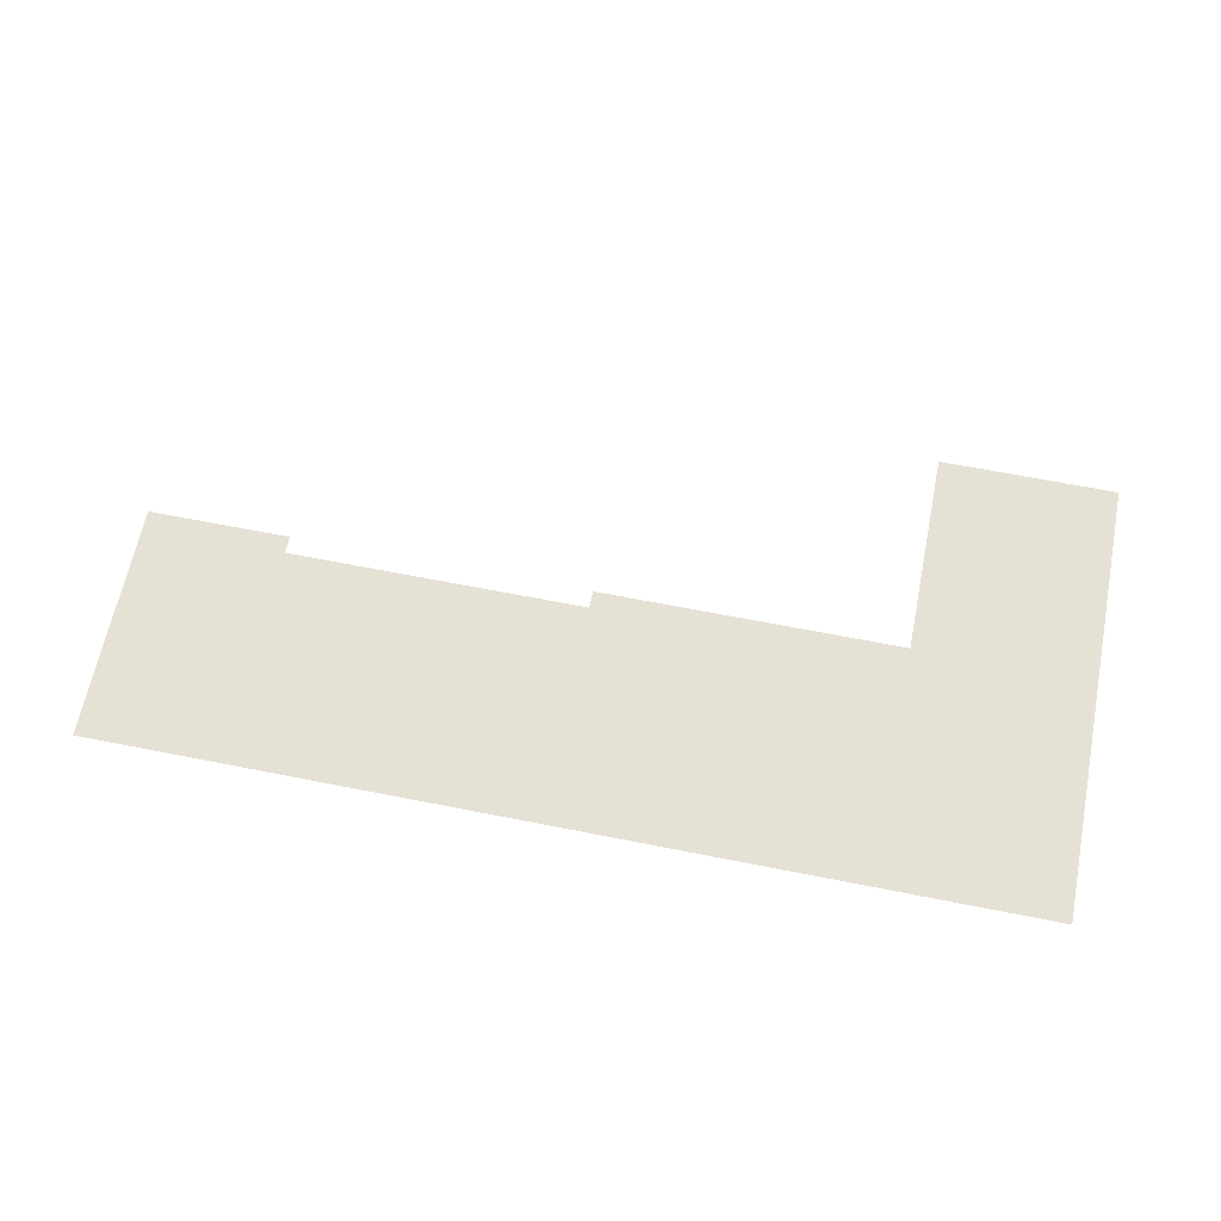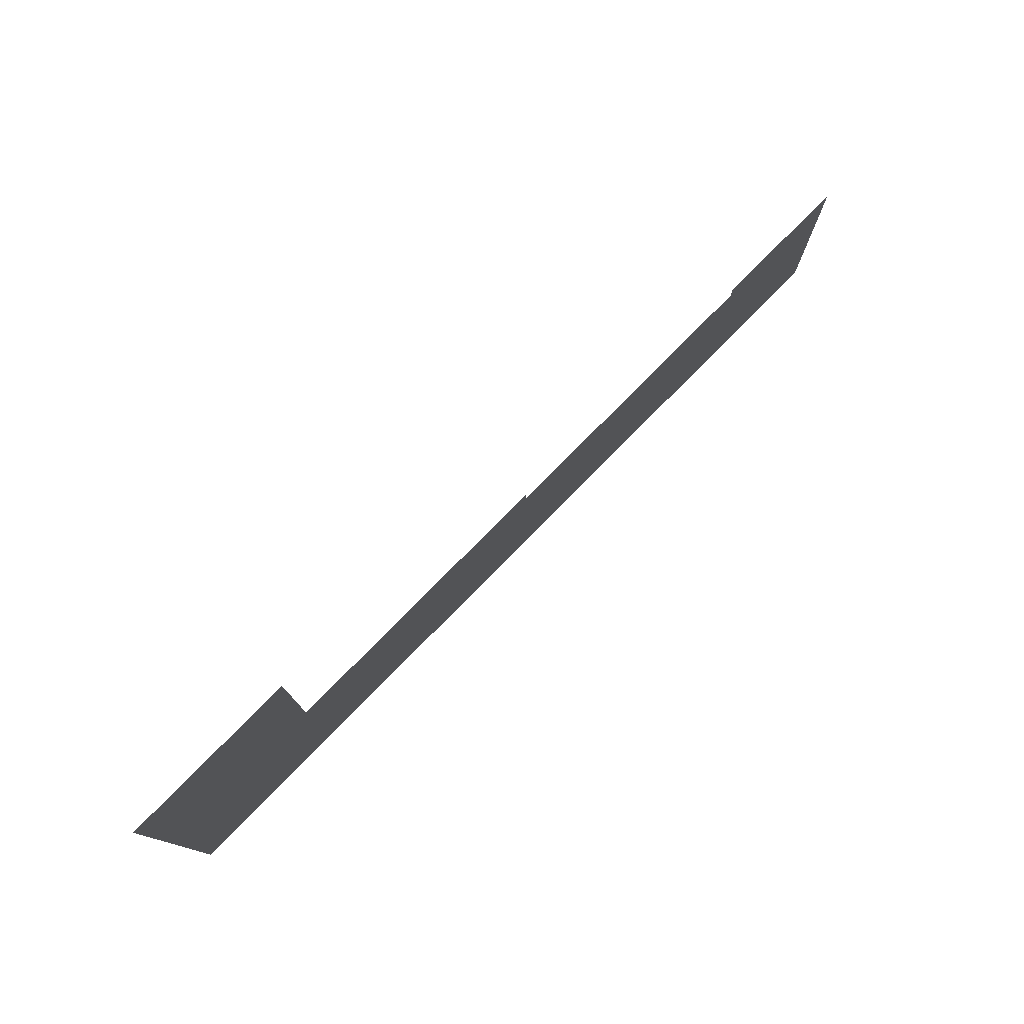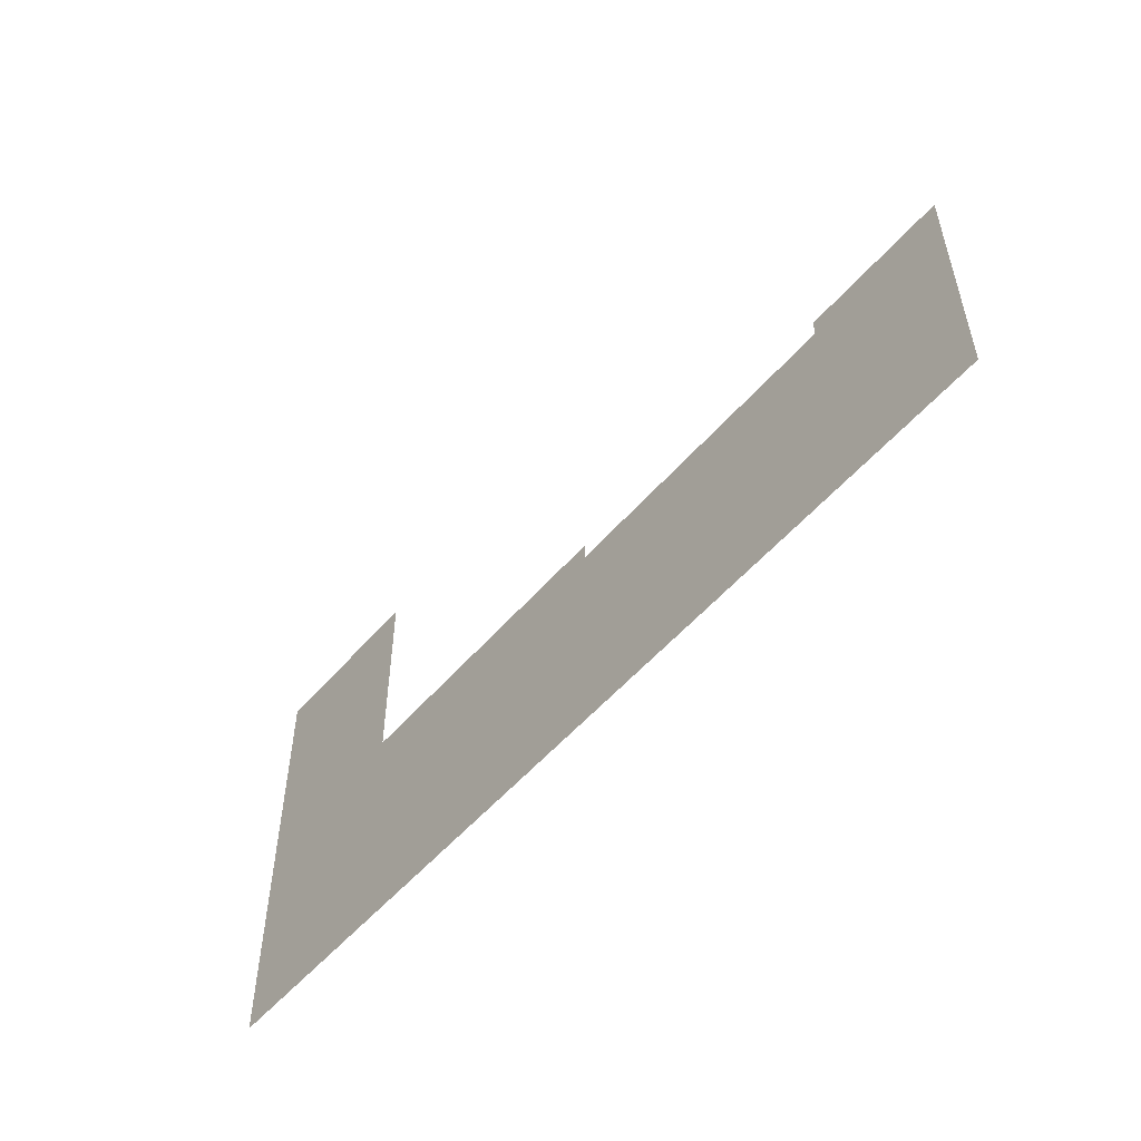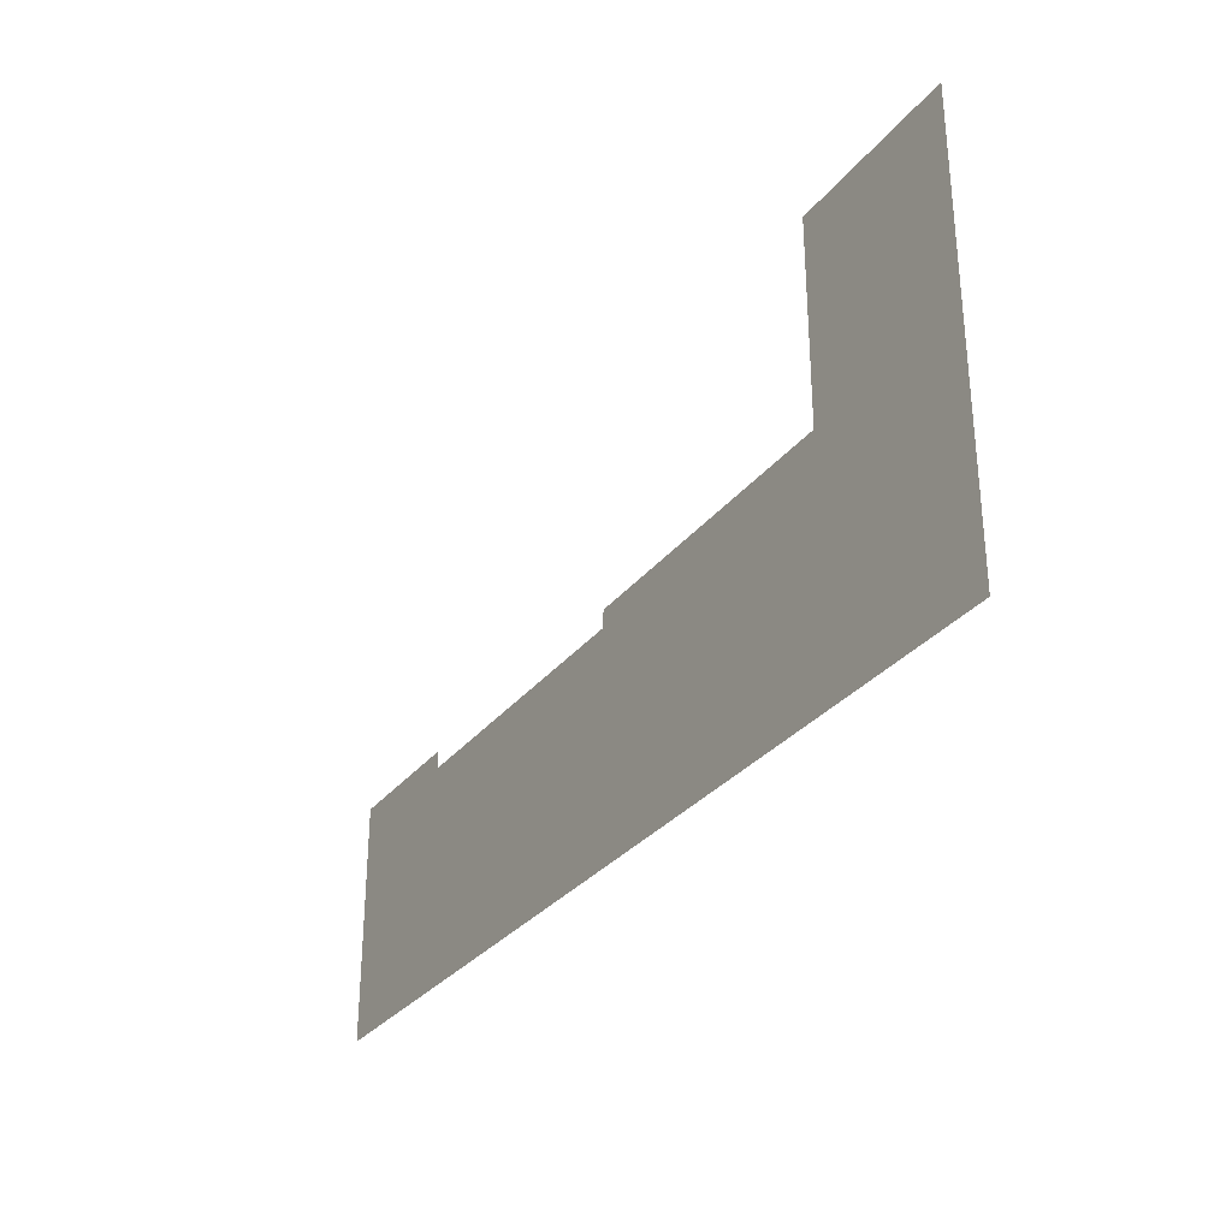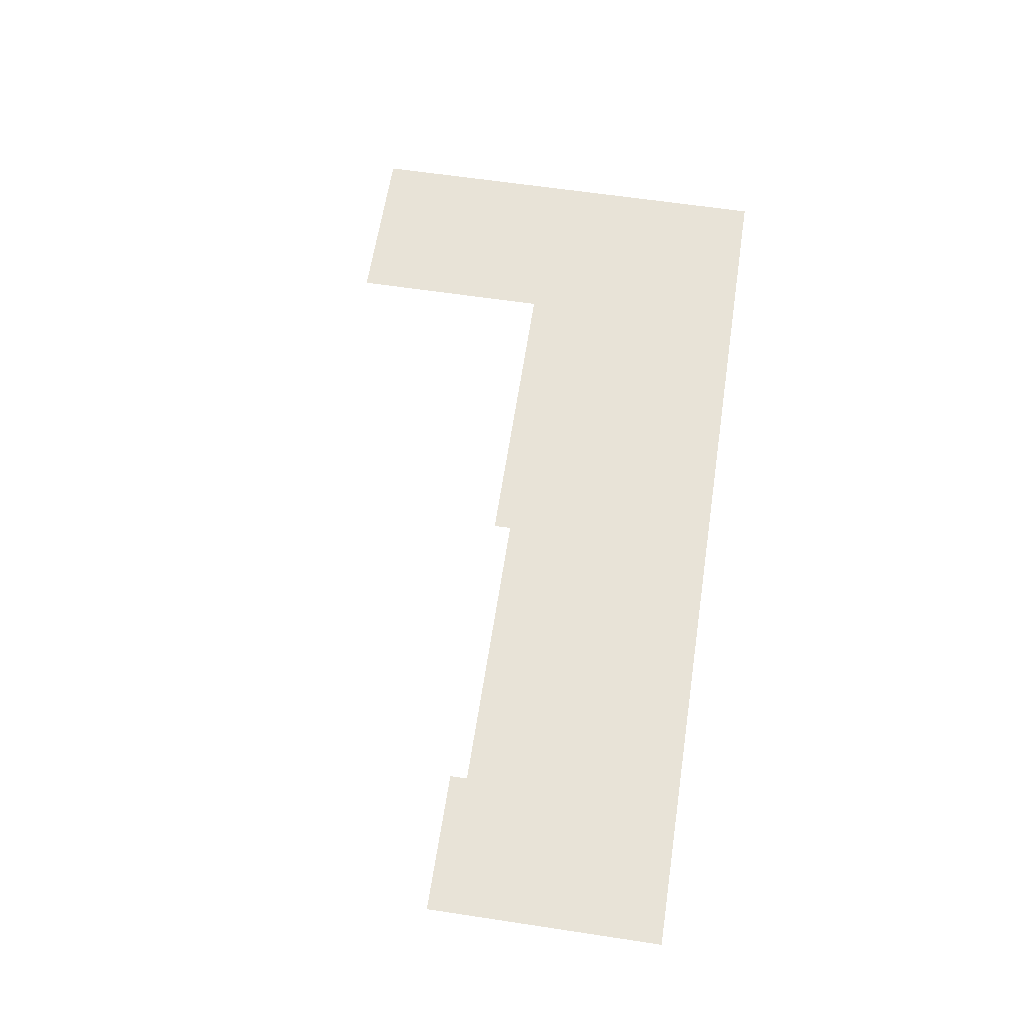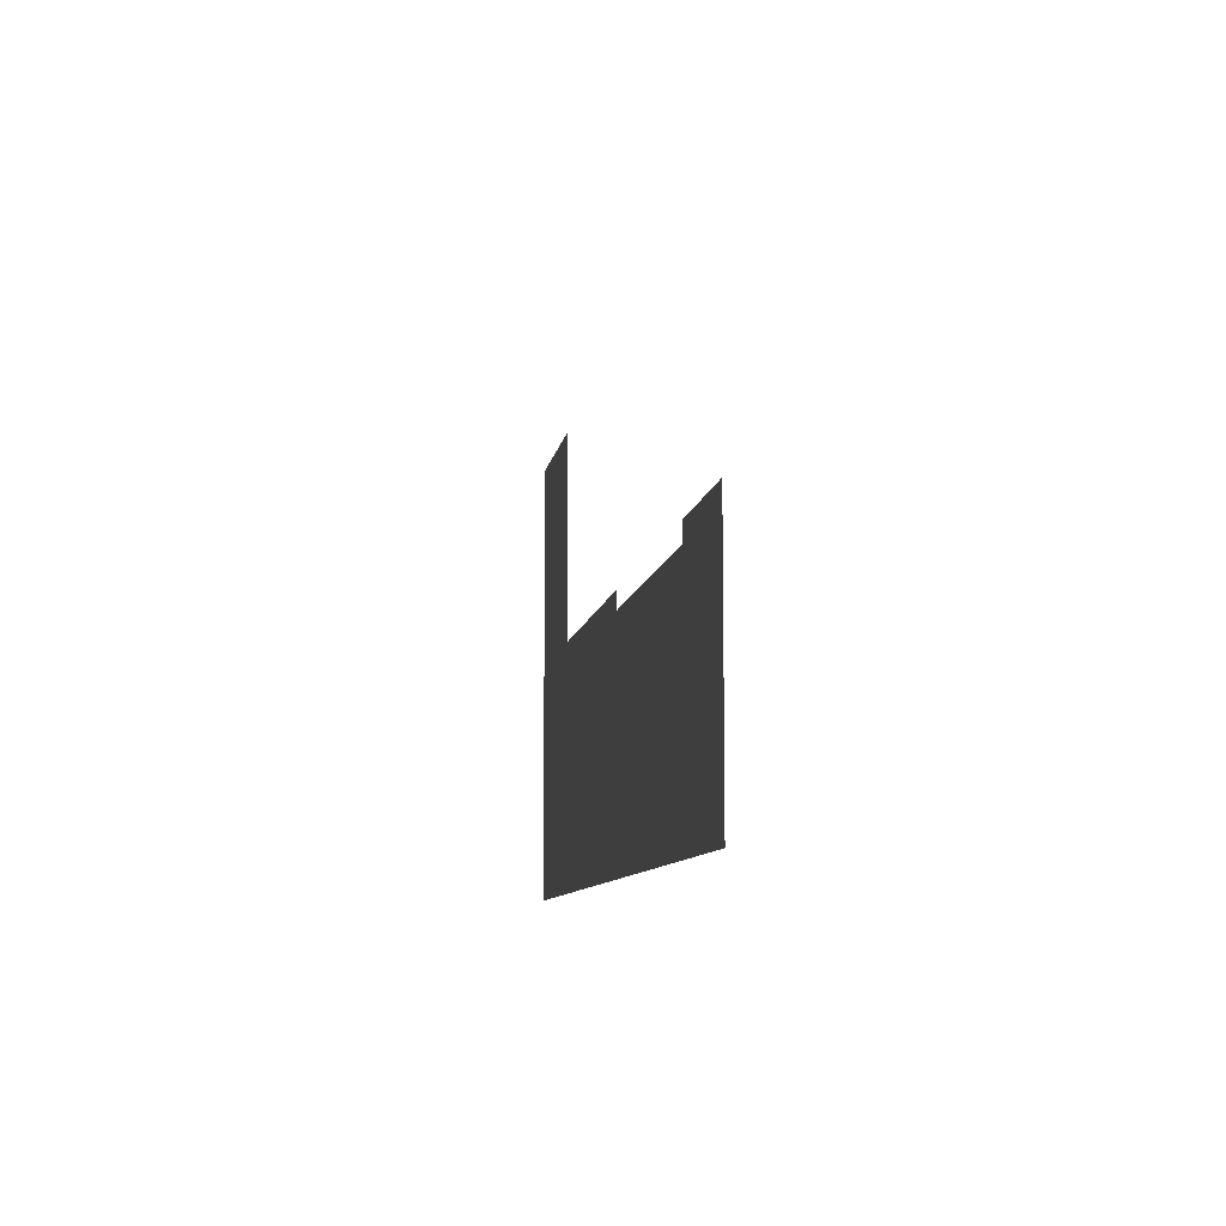
<metadata>
{"format":"obj","ext":"obj","renderer":"f3d","projection":"perspective","resolution":1024,"background":"white","views":[{"elev":64.5,"azim":11.3,"up":"+Z"},{"elev":77.8,"azim":134.6,"up":"+Y"},{"elev":-53.2,"azim":-129.5,"up":"+Y"},{"elev":-31.0,"azim":58.7,"up":"+Y"},{"elev":62.3,"azim":-81.3,"up":"+Z"},{"elev":-9.0,"azim":-98.8,"up":"+Y"}]}
</metadata>
<code>
v 18.99 26.43 0.05
v 18.99 6.928 0.05
v 35.77 26.43 0.05
v 35.77 -15.71 0.05
v -9.914 5.259 0.05
v -51.72 -15.71 0.05
v -38.22 5.259 0.05
v -51.72 6.928 0.05
v -38.22 6.928 0.05
v -9.914 6.928 0.05
g Terrain_1613_8
f 1 3 2
f 2 3 4
f 5 2 4
f 6 5 4
f 6 7 5
f 6 8 7
f 7 8 9
f 10 2 5

</code>
